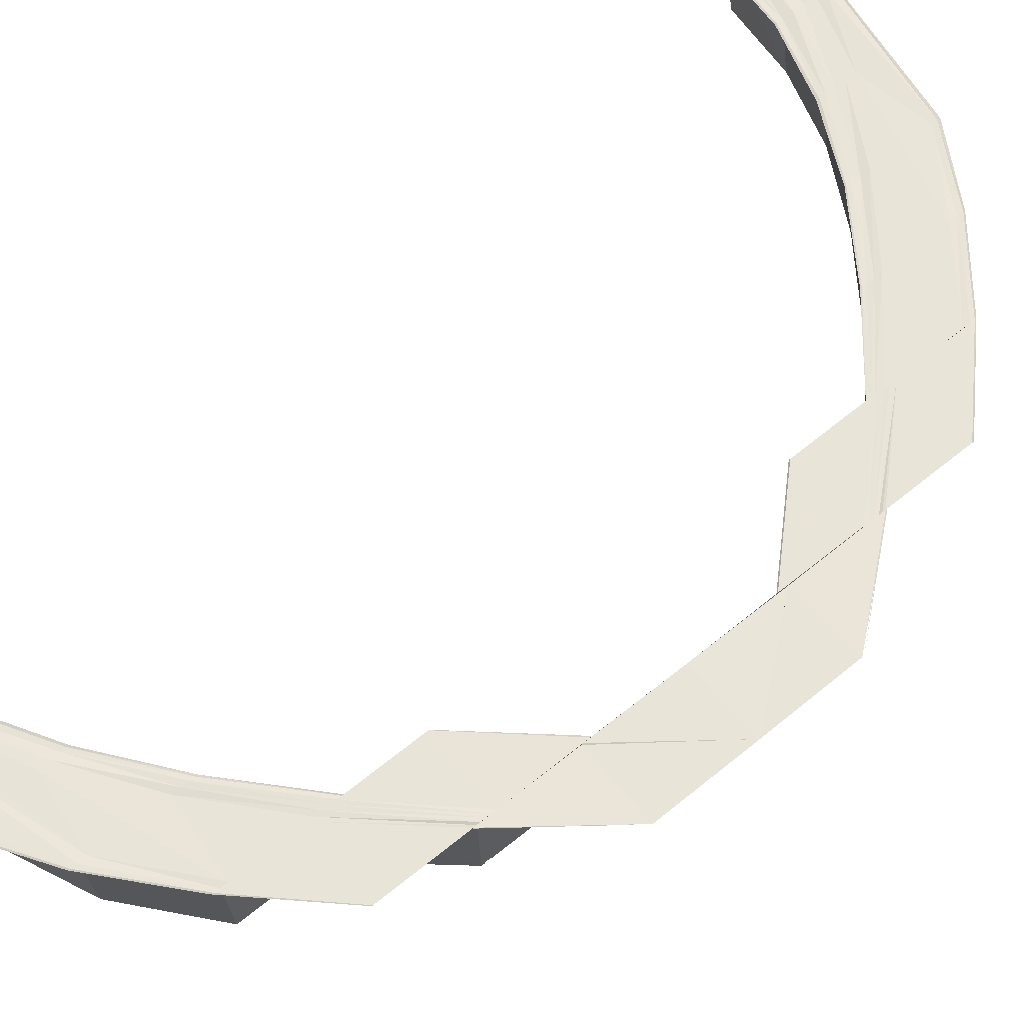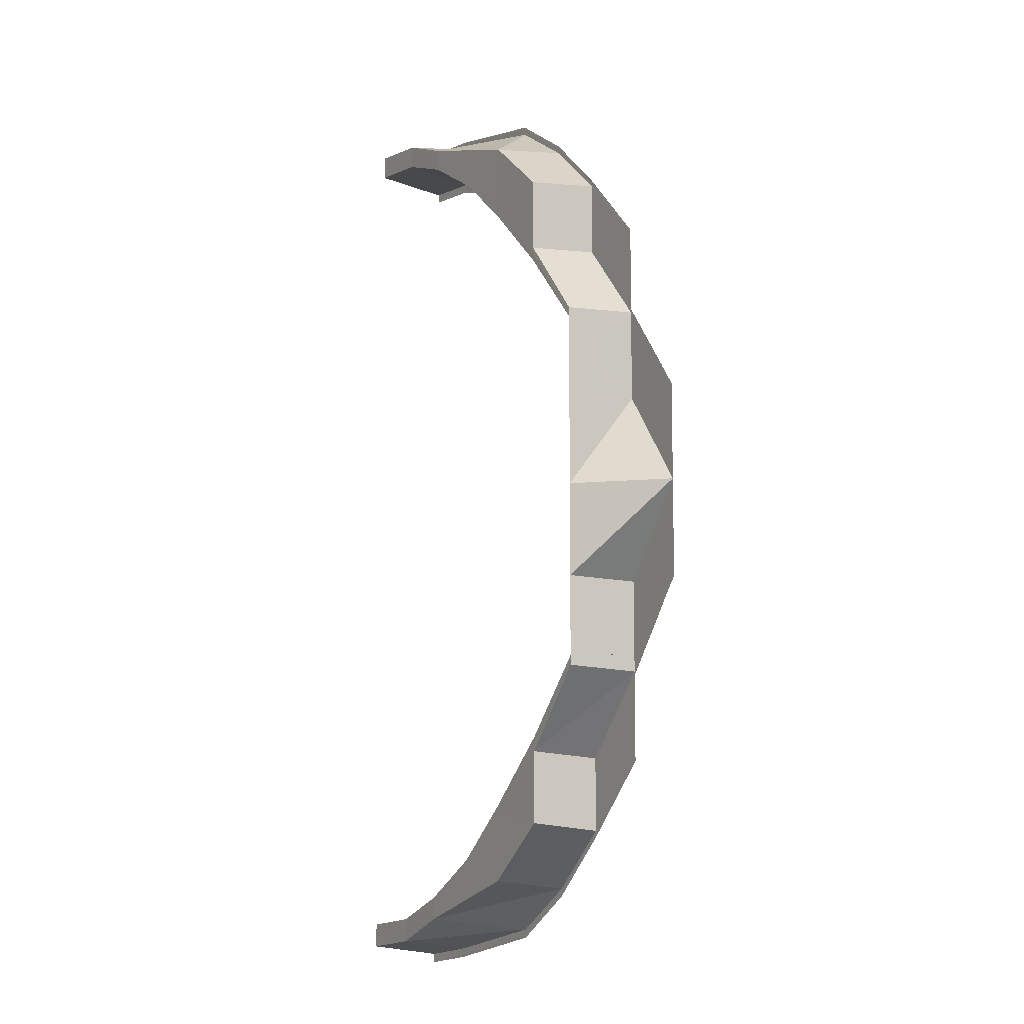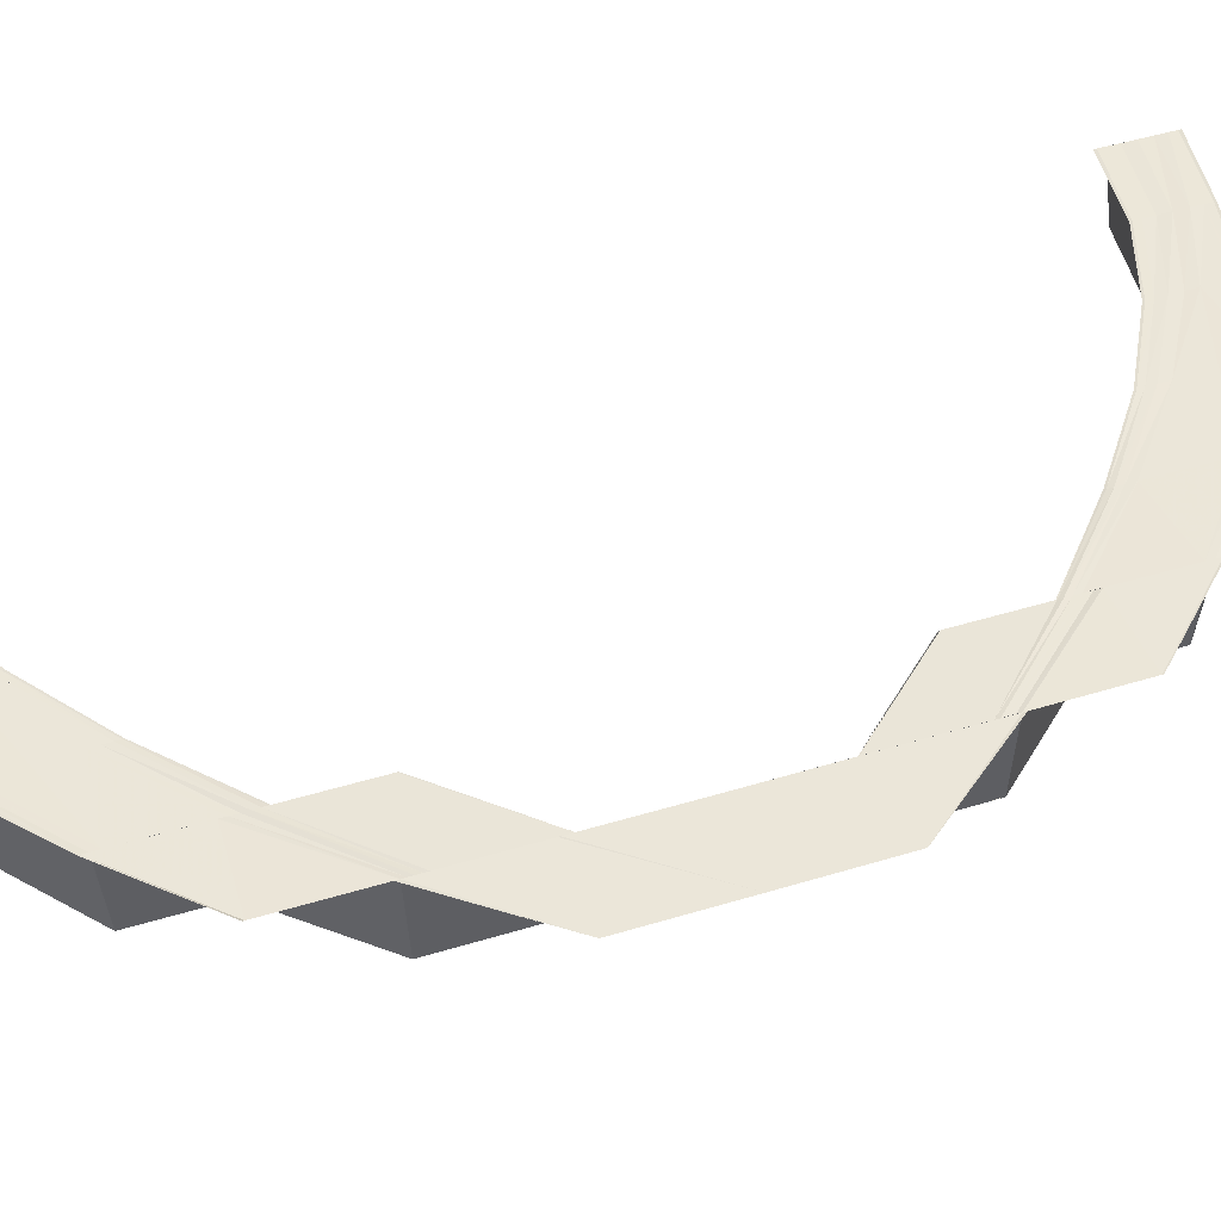
<metadata>
{"format":"obj","ext":"obj","renderer":"f3d","projection":"perspective","resolution":1024,"background":"white","views":[{"elev":60.3,"azim":49.9,"up":"+Y"},{"elev":-9.2,"azim":61.0,"up":"+Z"},{"elev":47.2,"azim":70.9,"up":"+Y"}]}
</metadata>
<code>
o 14573
v 2224 1870 7.778
v 2224 1870 7.779
v 2224 1870 7.778
v 2224 1870 7.78
v 2224 1870 7.778
v 2224 1870 7.78
v 2224 1870 7.779
v 2224 1870 7.781
v 2224 1870 7.784
v 2224 1870 7.782
v 2224 1870 7.78
v 2224 1870 7.78
v 2224 1870 7.779
v 2224 1870 7.783
v 2224 1870 7.783
v 2224 1870 7.78
v 2224 1870 7.79
v 2224 1870 7.786
v 2224 1870 7.784
v 2224 1870 7.784
v 2224 1870 7.782
v 2224 1870 7.787
v 2224 1870 7.784
v 2224 1870 7.783
v 2224 1870 7.783
v 2224 1870 7.789
v 2224 1870 7.789
v 2224 1870 7.783
v 2224 1870 7.782
v 2224 1870 7.784
v 2224 1870 7.781
v 2224 1870 7.782
v 2224 1870 7.785
v 2224 1870 7.784
v 2224 1870 7.789
v 2224 1870 7.785
v 2224 1870 7.786
v 2224 1870 7.791
v 2224 1870 7.787
v 2224 1870 7.785
v 2224 1870 7.787
v 2224 1870 7.787
v 2224 1870 7.788
v 2224 1870 7.787
v 2224 1870 7.786
v 2224 1870 7.787
v 2224 1870 7.785
v 2224 1870 7.784
v 2224 1870 7.785
v 2224 1870 7.789
v 2224 1870 7.787
v 2224 1870 7.794
v 2224 1870 7.79
v 2224 1870 7.802
v 2224 1870 7.795
v 2224 1870 7.811
v 2224 1870 7.803
v 2224 1870 7.822
v 2224 1870 7.812
v 2224 1870 7.785
v 2224 1870 7.784
v 2224 1870 7.789
v 2224 1870 7.782
v 2224 1870 7.785
v 2224 1870 7.787
v 2224 1870 7.784
v 2224 1870 7.782
v 2224 1870 7.781
v 2224 1870 7.779
v 2224 1870 7.79
v 2224 1870 7.785
v 2224 1870 7.786
v 2224 1870 7.787
v 2224 1870 7.788
v 2224 1870 7.787
v 2224 1870 7.786
v 2224 1870 7.787
v 2224 1870 7.787
v 2224 1870 7.788
v 2224 1870 7.791
v 2224 1870 7.791
v 2224 1870 7.787
v 2224 1870 7.795
v 2224 1870 7.79
v 2224 1870 7.791
v 2224 1870 7.791
v 2224 1870 7.796
v 2224 1870 7.796
v 2224 1870 7.791
v 2224 1870 7.794
v 2224 1870 7.803
v 2224 1870 7.795
v 2224 1870 7.796
v 2224 1870 7.796
v 2224 1870 7.804
v 2224 1870 7.803
v 2224 1870 7.796
v 2224 1870 7.787
v 2224 1870 7.812
v 2224 1870 7.802
v 2224 1870 7.803
v 2224 1870 7.803
v 2224 1870 7.804
v 2224 1870 7.813
v 2224 1870 7.812
v 2224 1870 7.803
v 2224 1870 7.793
v 2224 1870 7.801
v 2224 1870 7.784
v 2224 1870 7.781
v 2224 1870 7.782
v 2224 1870 7.779
v 2224 1870 7.786
v 2224 1870 7.78
v 2224 1870 7.782
v 2224 1870 7.781
v 2224 1870 7.78
v 2224 1870 7.779
v 2224 1870 7.784
v 2224 1870 7.78
v 2224 1870 7.78
v 2224 1870 7.779
v 2224 1870 7.778
v 2224 1870 7.783
v 2224 1870 7.784
v 2224 1870 7.778
v 2224 1870 7.779
v 2224 1870 7.778
v 2224 1870 7.783
v 2224 1870 7.779
v 2224 1870 7.78
v 2224 1870 7.78
v 2224 1870 7.779
v 2224 1870 7.791
v 2224 1870 7.799
v 2224 1870 7.79
v 2224 1870 7.791
v 2224 1870 7.786
v 2224 1870 7.798
v 2224 1870 7.799
v 2224 1870 7.808
v 2224 1870 7.809
v 2224 1870 7.82
v 2224 1870 7.82
v 2224 1870 7.819
v 2224 1870 7.832
v 2224 1870 7.832
v 2224 1870 7.82
v 2224 1870 7.819
v 2224 1870 7.808
v 2224 1870 7.82
v 2224 1870 7.809
v 2224 1870 7.821
v 2224 1870 7.808
v 2224 1870 7.808
v 2224 1870 7.81
v 2224 1870 7.808
v 2224 1870 7.82
v 2224 1870 7.822
v 2224 1870 7.811
v 2224 1870 7.822
v 2224 1870 7.822
v 2224 1870 7.812
v 2224 1870 7.812
v 2224 1870 7.822
v 2224 1870 7.812
v 2224 1870 7.822
v 2224 1870 7.812
v 2224 1870 7.822
v 2224 1870 7.822
v 2224 1870 7.833
v 2224 1870 7.833
v 2224 1870 7.811
v 2224 1870 7.803
v 2224 1870 7.812
v 2224 1870 7.812
v 2224 1870 7.813
v 2224 1870 7.804
v 2224 1870 7.803
v 2224 1870 7.804
v 2224 1870 7.803
v 2224 1870 7.802
v 2224 1870 7.795
v 2224 1870 7.803
v 2224 1870 7.803
v 2224 1870 7.804
v 2224 1870 7.796
v 2224 1870 7.796
v 2224 1870 7.796
v 2224 1870 7.795
v 2224 1870 7.794
v 2224 1870 7.79
v 2224 1870 7.789
v 2224 1870 7.796
v 2224 1870 7.795
v 2224 1870 7.791
v 2224 1870 7.79
v 2224 1870 7.796
v 2224 1870 7.791
v 2224 1870 7.791
v 2224 1870 7.788
v 2224 1870 7.791
v 2224 1870 7.791
v 2224 1870 7.79
v 2224 1870 7.787
v 2224 1870 7.788
v 2224 1870 7.787
v 2224 1870 7.793
v 2224 1870 7.791
v 2224 1870 7.798
v 2224 1870 7.794
v 2224 1870 7.79
v 2224 1870 7.789
v 2224 1870 7.789
v 2224 1870 7.798
v 2224 1870 7.798
v 2224 1870 7.789
v 2224 1870 7.799
v 2224 1870 7.808
v 2224 1870 7.799
v 2224 1870 7.801
v 2224 1870 7.809
v 2224 1870 7.802
v 2224 1870 7.809
v 2224 1870 7.81
v 2224 1870 7.82
v 2224 1870 7.811
v 2224 1870 7.808
v 2224 1870 7.798
v 2224 1870 7.808
v 2224 1870 7.798
v 2224 1870 7.798
v 2224 1870 7.821
v 2224 1870 7.822
v 2224 1870 7.82
v 2224 1870 7.832
v 2224 1870 7.832
v 2224 1870 7.832
v 2224 1870 7.845
v 2224 1870 7.832
v 2224 1870 7.819
v 2224 1870 7.819
v 2224 1870 7.819
v 2224 1870 7.845
v 2224 1870 7.845
v 2224 1870 7.858
v 2224 1870 7.845
v 2224 1870 7.857
v 2224 1870 7.858
v 2224 1870 7.845
v 2224 1870 7.832
v 2224 1870 7.833
v 2224 1870 7.833
v 2224 1870 7.822
v 2224 1870 7.857
v 2224 1870 7.856
v 2224 1870 7.868
v 2224 1870 7.858
v 2224 1870 7.857
v 2224 1870 7.856
v 2224 1870 7.867
v 2224 1870 7.867
v 2224 1870 7.856
v 2224 1870 7.868
v 2224 1870 7.856
v 2224 1870 7.868
v 2224 1870 7.877
v 2224 1870 7.878
v 2224 1870 7.867
v 2224 1870 7.856
v 2224 1870 7.868
v 2224 1870 7.879
v 2224 1870 7.878
v 2224 1870 7.886
v 2224 1870 7.887
v 2224 1870 7.878
v 2224 1870 7.877
v 2224 1870 7.877
v 2224 1870 7.886
v 2224 1870 7.877
v 2224 1870 7.888
v 2224 1870 7.887
v 2224 1870 7.879
v 2224 1870 7.888
v 2224 1870 7.868
v 2224 1870 7.868
v 2224 1870 7.895
v 2224 1870 7.887
v 2224 1870 7.901
v 2224 1870 7.894
v 2224 1870 7.904
v 2224 1870 7.9
v 2224 1870 7.906
v 2224 1870 7.903
v 2224 1870 7.893
v 2224 1870 7.894
v 2224 1870 7.893
v 2224 1870 7.886
v 2224 1870 7.886
v 2224 1870 7.886
v 2224 1870 7.887
v 2224 1870 7.895
v 2224 1870 7.894
v 2224 1870 7.899
v 2224 1870 7.9
v 2224 1870 7.898
v 2224 1870 7.893
v 2224 1870 7.893
v 2224 1870 7.893
v 2224 1870 7.894
v 2224 1870 7.901
v 2224 1870 7.9
v 2224 1870 7.902
v 2224 1870 7.903
v 2224 1870 7.902
v 2224 1870 7.898
v 2224 1870 7.899
v 2224 1870 7.898
v 2224 1870 7.9
v 2224 1870 7.904
v 2224 1870 7.903
v 2224 1870 7.906
v 2224 1870 7.907
v 2224 1870 7.904
v 2224 1870 7.903
v 2224 1870 7.903
v 2224 1870 7.902
v 2224 1870 7.902
v 2224 1870 7.902
v 2224 1870 7.903
v 2224 1870 7.904
v 2224 1870 7.901
v 2224 1870 7.907
v 2224 1870 7.906
v 2224 1870 7.909
v 2224 1870 7.908
v 2224 1870 7.907
v 2224 1870 7.904
v 2224 1870 7.91
v 2224 1870 7.903
v 2224 1870 7.902
v 2224 1870 7.902
v 2224 1870 7.903
v 2224 1870 7.903
v 2224 1870 7.902
v 2224 1870 7.909
v 2224 1870 7.908
v 2224 1870 7.909
v 2224 1870 7.904
v 2224 1870 7.909
v 2224 1870 7.91
v 2224 1870 7.91
v 2224 1870 7.912
v 2224 1870 7.911
v 2224 1870 7.91
v 2224 1870 7.909
v 2224 1870 7.908
v 2224 1870 7.905
v 2224 1870 7.906
v 2224 1870 7.907
v 2224 1870 7.91
v 2224 1870 7.91
v 2224 1870 7.906
v 2224 1870 7.905
v 2224 1870 7.904
v 2224 1870 7.899
v 2224 1870 7.9
v 2224 1870 7.9
v 2224 1870 7.907
v 2224 1870 7.906
v 2224 1870 7.9
v 2224 1870 7.899
v 2224 1870 7.898
v 2224 1870 7.905
v 2224 1870 7.897
v 2224 1870 7.9
v 2224 1870 7.892
v 2224 1870 7.9
v 2224 1870 7.892
v 2224 1870 7.892
v 2224 1870 7.903
v 2224 1870 7.889
v 2224 1870 7.904
v 2224 1870 7.89
v 2224 1870 7.898
v 2224 1870 7.895
v 2224 1870 7.888
v 2224 1870 7.879
v 2224 1870 7.88
v 2224 1870 7.868
v 2224 1870 7.89
v 2224 1870 7.869
v 2224 1870 7.88
v 2224 1870 7.891
v 2224 1870 7.869
v 2224 1870 7.88
v 2224 1870 7.891
v 2224 1870 7.892
v 2224 1870 7.881
v 2224 1870 7.881
v 2224 1870 7.882
v 2224 1870 7.882
v 2224 1870 7.892
v 2224 1870 7.892
v 2224 1870 7.882
v 2224 1870 7.882
v 2224 1870 7.87
v 2224 1870 7.881
v 2224 1870 7.87
v 2224 1870 7.87
v 2224 1870 7.869
v 2224 1870 7.858
v 2224 1870 7.858
v 2224 1870 7.858
v 2224 1870 7.87
v 2224 1870 7.858
v 2224 1870 7.845
v 2224 1870 7.858
v 2224 1870 7.858
v 2224 1870 7.87
v 2224 1870 7.858
v 2224 1870 7.87
v 2224 1870 7.87
v 2224 1870 7.87
v 2224 1870 7.858
v 2224 1870 7.869
v 2224 1870 7.88
v 2224 1870 7.881
v 2224 1870 7.88
v 2224 1870 7.869
v 2224 1870 7.889
v 2224 1870 7.89
v 2224 1870 7.879
v 2224 1870 7.868
v 2224 1870 7.878
v 2224 1870 7.868
v 2224 1870 7.867
v 2224 1870 7.877
v 2224 1870 7.868
v 2224 1870 7.887
v 2224 1870 7.878
v 2224 1870 7.877
v 2224 1870 7.877
v 2224 1870 7.886
v 2224 1870 7.886
v 2224 1870 7.877
v 2224 1870 7.888
v 2224 1870 7.894
v 2224 1870 7.887
v 2224 1870 7.886
v 2224 1870 7.886
v 2224 1870 7.893
v 2224 1870 7.893
v 2224 1870 7.886
v 2224 1870 7.895
v 2224 1870 7.9
v 2224 1870 7.894
v 2224 1870 7.893
v 2224 1870 7.893
v 2224 1870 7.898
v 2224 1870 7.899
v 2224 1870 7.893
v 2224 1870 7.897
v 2224 1870 7.901
v 2224 1870 7.903
v 2224 1870 7.9
v 2224 1870 7.899
v 2224 1870 7.898
v 2224 1870 7.902
v 2224 1870 7.902
v 2224 1870 7.899
v 2224 1870 7.904
v 2224 1870 7.903
v 2224 1870 7.904
v 2224 1870 7.906
v 2224 1870 7.906
v 2224 1870 7.898
v 2224 1870 7.904
v 2224 1870 7.899
v 2224 1870 7.898
v 2224 1870 7.89
v 2224 1870 7.899
v 2224 1870 7.891
v 2224 1870 7.905
v 2224 1870 7.9
v 2224 1870 7.899
v 2224 1870 7.9
v 2224 1870 7.892
v 2224 1870 7.906
v 2224 1870 7.905
v 2224 1870 7.892
v 2224 1870 7.891
v 2224 1870 7.892
v 2224 1870 7.907
v 2224 1870 7.9
v 2224 1870 7.9
v 2224 1870 7.899
v 2224 1870 7.9
v 2224 1870 7.908
v 2224 1870 7.909
v 2224 1870 7.91
v 2224 1870 7.909
v 2224 1870 7.911
v 2224 1870 7.91
v 2224 1870 7.91
v 2224 1870 7.909
v 2224 1870 7.912
v 2224 1870 7.91
v 2224 1870 7.91
v 2224 1870 7.907
v 2224 1870 7.91
v 2224 1870 7.909
v 2224 1870 7.91
v 2224 1870 7.906
v 2224 1870 7.905
v 2224 1870 7.907
v 2224 1870 7.783
v 2224 1870 7.789
v 2224 1870 7.784
v 2224 1870 7.783
v 2224 1870 7.789
v 2224 1870 7.783
v 2224 1870 7.79
v 2224 1870 7.79
v 2224 1870 7.798
v 2224 1870 7.808
v 2224 1870 7.808
v 2224 1870 7.798
v 2224 1870 7.798
v 2224 1870 7.808
v 2224 1870 7.798
v 2224 1870 7.798
v 2224 1870 7.789
v 2224 1870 7.798
v 2224 1870 7.798
v 2224 1870 7.798
v 2224 1870 7.789
v 2224 1870 7.79
v 2224 1870 7.789
v 2224 1870 7.819
v 2224 1870 7.832
v 2224 1870 7.819
v 2224 1870 7.822
v 2224 1870 7.833
v 2224 1870 7.822
v 2224 1870 7.823
v 2224 1870 7.833
v 2224 1870 7.822
v 2224 1870 7.833
v 2224 1870 7.822
v 2224 1870 7.832
v 2224 1870 7.845
v 2224 1870 7.832
v 2224 1870 7.832
v 2224 1870 7.832
v 2224 1870 7.881
v 2224 1870 7.88
v 2224 1870 7.869
v 2224 1870 7.882
v 2224 1870 7.892
v 2224 1870 7.881
v 2224 1870 7.882
v 2224 1870 7.892
v 2224 1870 7.882
f 1 2 3
f 2 4 5
f 6 4 5
f 7 6 3
f 7 6 8
f 6 9 10
f 11 9 12
f 13 14 12
f 14 15 16
f 9 15 16
f 9 17 18
f 19 18 10
f 10 18 20
f 10 20 21
f 18 22 20
f 23 17 24
f 25 26 24
f 26 27 28
f 17 27 28
f 29 20 30
f 31 32 29
f 20 33 34
f 22 35 33
f 20 22 36
f 37 38 22
f 36 39 40
f 41 42 40
f 41 43 44
f 45 41 46
f 45 41 47
f 48 49 47
f 49 50 51
f 50 52 53
f 52 54 55
f 54 56 57
f 56 58 59
f 51 60 61
f 53 62 60
f 61 60 63
f 64 65 61
f 66 64 63
f 67 66 63
f 68 67 63
f 69 68 63
f 65 70 60
f 71 65 72
f 73 74 72
f 65 75 76
f 74 75 76
f 77 70 78
f 79 80 78
f 80 81 82
f 70 81 82
f 70 83 62
f 84 83 85
f 86 87 85
f 87 88 89
f 83 88 89
f 55 90 62
f 83 91 90
f 92 91 93
f 94 95 93
f 95 96 97
f 91 96 97
f 62 90 98
f 91 99 100
f 57 100 90
f 101 99 102
f 103 104 102
f 104 105 106
f 99 105 106
f 90 100 107
f 90 107 98
f 100 108 107
f 62 98 109
f 60 62 109
f 60 109 63
f 63 109 110
f 109 111 110
f 109 98 111
f 110 111 112
f 98 107 113
f 98 113 111
f 111 113 114
f 114 115 116
f 111 117 118
f 113 119 117
f 120 121 118
f 120 122 123
f 124 125 117
f 126 120 127
f 126 120 128
f 124 129 130
f 131 124 132
f 131 124 133
f 113 134 19
f 107 134 113
f 107 108 134
f 108 135 134
f 134 135 136
f 136 137 138
f 139 140 137
f 141 142 140
f 143 144 142
f 145 146 143
f 146 147 148
f 149 148 150
f 151 148 150
f 152 151 141
f 153 151 152
f 154 149 155
f 156 153 152
f 157 158 154
f 159 153 156
f 160 159 156
f 161 159 160
f 160 156 108
f 108 156 135
f 100 160 108
f 59 160 100
f 99 162 160
f 163 162 164
f 162 165 166
f 165 167 168
f 169 170 168
f 169 171 161
f 171 172 170
f 173 168 174
f 175 176 174
f 175 177 178
f 179 175 180
f 179 175 181
f 182 174 183
f 184 185 183
f 184 186 187
f 188 184 189
f 188 184 190
f 191 183 192
f 193 192 39
f 194 195 192
f 196 197 39
f 194 198 199
f 196 200 201
f 202 194 203
f 202 194 204
f 205 196 206
f 205 196 207
f 22 208 193
f 209 208 22
f 17 210 209
f 208 211 35
f 212 210 213
f 214 215 213
f 215 216 217
f 210 216 217
f 38 218 208
f 210 219 220
f 220 221 208
f 208 221 191
f 218 222 221
f 221 223 211
f 219 158 224
f 224 225 221
f 222 226 225
f 221 225 182
f 225 227 223
f 219 228 229
f 230 228 229
f 231 230 232
f 233 234 227
f 225 233 173
f 235 233 225
f 236 237 235
f 158 238 235
f 238 239 237
f 238 240 241
f 242 240 243
f 244 245 237
f 239 246 245
f 247 248 244
f 248 249 250
f 247 250 251
f 245 247 252
f 171 245 252
f 252 253 254
f 245 255 247
f 255 256 247
f 255 257 256
f 258 259 245
f 260 261 256
f 261 262 263
f 261 264 265
f 257 266 265
f 267 268 266
f 262 269 270
f 271 269 270
f 272 273 266
f 274 275 273
f 267 274 276
f 277 274 278
f 274 279 280
f 281 282 273
f 283 284 276
f 285 283 286
f 284 287 288
f 287 289 290
f 289 291 292
f 291 293 294
f 295 296 282
f 295 297 298
f 299 295 300
f 299 295 301
f 302 303 282
f 304 305 303
f 304 306 307
f 308 304 309
f 308 304 310
f 311 312 303
f 313 314 312
f 313 315 316
f 317 313 318
f 317 313 319
f 320 321 312
f 322 323 320
f 293 324 321
f 325 324 321
f 325 326 327
f 328 325 329
f 328 325 330
f 322 331 332
f 333 334 331
f 335 333 322
f 336 335 322
f 335 333 337
f 333 293 337
f 293 338 337
f 339 335 337
f 340 338 341
f 342 343 341
f 343 344 345
f 338 344 345
f 339 346 347
f 348 347 349
f 350 339 351
f 352 353 351
f 353 354 355
f 339 354 355
f 356 339 357
f 358 356 359
f 360 361 359
f 361 362 363
f 356 362 363
f 364 356 365
f 366 364 367
f 368 369 367
f 369 370 371
f 364 370 371
f 372 364 373
f 374 365 373
f 373 365 375
f 372 376 377
f 378 376 377
f 379 378 380
f 365 381 375
f 373 375 382
f 375 381 302
f 382 375 281
f 383 336 381
f 384 385 382
f 375 386 387
f 381 332 386
f 382 387 388
f 381 322 311
f 357 322 381
f 389 388 390
f 389 382 272
f 391 382 389
f 392 389 257
f 393 389 392
f 394 391 393
f 395 396 392
f 397 372 391
f 397 372 398
f 399 397 393
f 400 397 401
f 402 403 401
f 397 404 405
f 403 404 405
f 399 406 407
f 406 408 409
f 410 399 407
f 410 399 411
f 412 407 413
f 414 410 412
f 246 410 259
f 415 411 259
f 414 416 417
f 418 419 417
f 415 420 421
f 422 423 421
f 424 422 425
f 426 427 415
f 427 428 409
f 429 427 426
f 430 429 426
f 429 431 427
f 431 432 427
f 433 429 430
f 434 433 430
f 276 433 434
f 271 435 434
f 436 435 437
f 437 438 439
f 435 440 433
f 441 440 442
f 443 444 442
f 444 445 446
f 440 445 446
f 288 447 433
f 433 447 429
f 440 448 447
f 447 431 429
f 449 448 450
f 451 452 450
f 452 453 454
f 448 453 454
f 447 455 431
f 290 455 447
f 448 456 455
f 457 456 458
f 459 460 458
f 460 461 462
f 456 461 462
f 455 463 431
f 431 463 432
f 455 464 463
f 292 464 455
f 456 465 464
f 466 465 467
f 468 469 467
f 469 470 471
f 465 470 471
f 465 338 472
f 294 472 464
f 464 472 473
f 464 473 463
f 474 475 472
f 472 475 476
f 472 476 473
f 475 337 476
f 463 473 477
f 463 477 432
f 432 477 394
f 473 478 477
f 473 476 478
f 477 478 479
f 479 480 481
f 477 482 483
f 478 484 482
f 485 486 483
f 485 487 488
f 489 490 482
f 491 485 492
f 491 485 493
f 489 494 495
f 496 489 497
f 496 489 498
f 478 499 374
f 476 499 478
f 476 337 499
f 337 500 499
f 499 500 348
f 500 501 502
f 499 502 484
f 503 504 502
f 505 506 484
f 503 507 508
f 505 509 510
f 511 503 512
f 511 503 513
f 514 505 515
f 514 505 516
f 517 518 519
f 517 518 520
f 518 521 522
f 518 523 119
f 134 524 119
f 135 525 524
f 526 527 525
f 528 529 524
f 526 530 531
f 528 532 533
f 534 526 535
f 534 526 536
f 537 528 538
f 537 528 539
f 540 541 542
f 543 544 545
f 546 547 545
f 548 549 546
f 548 549 550
f 551 552 553
f 554 552 555
f 556 557 558
f 559 560 561
f 559 560 562
f 560 563 564

</code>
